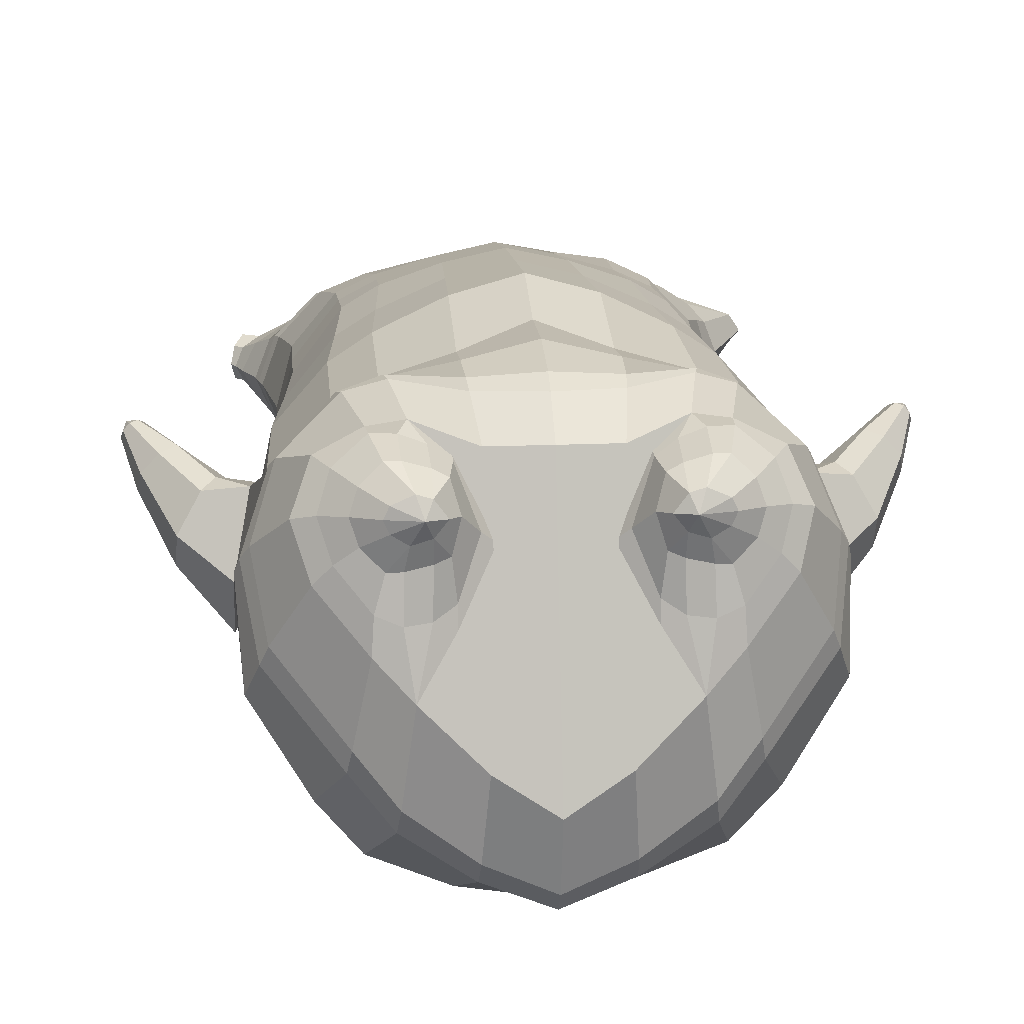
<metadata>
{"format":"obj","ext":"obj","renderer":"f3d","projection":"perspective","resolution":1024,"background":"white","views":[{"elev":17.4,"azim":-4.9,"up":"+Z"}]}
</metadata>
<code>
o korok
v 0 -0.7496 0.3378
v 0 0.6046 0.373
v -0.2329 -0.6546 0.3598
v -0.2624 0.6123 0.3264
v -0.3023 -0.6508 0.3485
v -0.3536 0.6702 0.2766
v -0.39 -0.6733 0.3085
v -0.4419 0.6655 0.1833
v -0.4275 -0.7323 0.2193
v -0.48 0.6612 0.08082
v -0.395 -0.7934 0.1258
v -0.4419 0.677 -0.02054
v -0.3023 -0.8461 0.01949
v -0.3536 0.6922 -0.1127
v -0.2329 -0.8719 -0.05294
v -0.2624 0.6403 -0.1687
v -0 -0.9039 -0.2456
v -0 0.638 -0.2158
v 0 0.4877 0.4143
v -0.2452 0.4913 0.3512
v -0.3246 0.4934 0.3141
v -0.4157 0.4997 0.2031
v -0.45 0.5071 0.0721
v -0.4157 0.5145 -0.05888
v -0.3246 0.5208 -0.1699
v -0.2452 0.5229 -0.207
v -0 0.5265 -0.2701
v 0 0.2257 0.4568
v -0.2452 0.2296 0.3872
v -0.3182 0.2321 0.3434
v -0.4157 0.2395 0.2122
v -0.45 0.2483 0.05745
v -0.4157 0.2571 -0.09729
v -0.3182 0.2645 -0.2285
v -0.2452 0.267 -0.2723
v -0 0.2712 -0.3469
v 0 -0.1949 0.4981
v -0.2724 -0.1704 0.3893
v -0.3536 -0.1695 0.3359
v -0.4953 -0.1699 0.03386
v -0.3536 -0.1563 -0.3313
v -0.2724 -0.1532 -0.3825
v -0 -0.1414 -0.461
v -0.1631 -0.6961 0.3127
v -0.09483 -0.7621 0.1803
v -0.1631 -0.8301 0.05593
v 0 -0.5026 0.4523
v -0.2724 -0.4674 0.3814
v -0.3536 -0.454 0.344
v -0.5225 -0.587 0.08314
v -0.3986 -0.6791 -0.2957
v -0.3147 -0.6389 -0.4157
v -0 -0.5326 -0.5584
v 0 -0.6648 0.4036
v -0.2588 -0.5216 0.3936
v -0.3359 -0.4936 0.3662
v -0.4488 -0.5406 0.2662
v -0.4945 -0.6344 0.1431
v -0.4666 -0.7339 0.003136
v -0.3359 -0.8218 -0.149
v -0.2588 -0.8542 -0.2431
v -0 -0.866 -0.3968
v 0 -0.6228 0.4266
v -0.2656 -0.4959 0.3945
v -0.3447 -0.4715 0.3597
v -0.4604 -0.521 0.2481
v -0.5122 -0.6133 0.1154
v -0.4824 -0.7161 -0.03534
v -0.3447 -0.8024 -0.1953
v -0.2656 -0.829 -0.2925
v -0 -0.8306 -0.44
v -0.278 -0.7866 0.328
v -0.3183 -0.7932 0.2892
v -0.334 -0.8071 0.2436
v -0.3183 -0.8217 0.1971
v -0.278 -0.8297 0.1565
v -0.1725 -0.828 0.1804
v -0.1725 -0.7912 0.3007
v -0.1548 -0.8086 0.2404
v -0.2704 -0.8481 0.273
v -0.2814 -0.8474 0.2499
v -0.2704 -0.8469 0.2252
v -0.2392 -0.846 0.2054
v -0.1766 -0.8481 0.2488
v -0.2977 -0.6992 0.35
v -0.2977 -0.8405 0.08914
v -0.3605 -0.8048 0.163
v -0.3844 -0.7654 0.2339
v -0.1631 -0.823 0.09869
v -0.3605 -0.7276 0.3019
v -0.1631 -0.7248 0.3078
v -0.1214 -0.7722 0.2015
v -0.201 -0.7869 0.3147
v -0.2486 -0.7837 0.3273
v -0.201 -0.8312 0.1685
v -0.2486 -0.8327 0.1579
v -0.2017 -0.8479 0.2824
v -0.2298 -0.8475 0.2908
v -0.2155 -0.8662 0.2514
v -0.2017 -0.8468 0.2169
v -0.2511 -0.7024 0.3494
v -0.2037 -0.7067 0.3324
v -0.2037 -0.8373 0.074
v -0.2511 -0.8466 0.07034
v -0.1165 -0.7302 0.3324
v -0.1362 0.5905 0.358
v -0.1226 0.4892 0.3878
v -0.1226 0.2272 0.4295
v -0.1362 -0.1927 0.4595
v -0.1362 -0.5106 0.4204
v -0.1294 -0.6271 0.3972
v -0.1328 -0.5923 0.4115
v -0.1165 -0.8983 -0.1662
v -0.1362 0.6222 -0.2025
v -0.1226 0.525 -0.2436
v -0.1226 0.2694 -0.3146
v -0.1362 -0.1468 -0.4258
v -0.1573 -0.5614 -0.5181
v -0.1294 -0.8604 -0.3402
v -0.1328 -0.8281 -0.386
v -0.5281 -0.3777 -0.005443
v -0.627 -0.3254 0.06519
v -0.5423 -0.1668 0.07774
v -0.6322 -0.2713 -0.008183
v -0.614 -0.2239 -0.01531
v -0.5568 -0.2697 0.1558
v -0.5821 -0.3107 0.143
v -0.7004 -0.1829 0.1089
v -0.679 -0.1492 0.09701
v -0.6919 -0.2137 0.1486
v -0.6178 -0.1329 0.1424
v -0.6257 -0.1908 0.1934
v -0.6576 -0.2161 0.186
v -0.7304 -0.1189 0.1898
v -0.7198 -0.1035 0.1847
v -0.725 -0.1292 0.2055
v -0.6939 -0.09576 0.2025
v -0.698 -0.1203 0.2232
v -0.7129 -0.1323 0.2206
v -0.7209 -0.1008 0.2156
v -0.5835 -0.1844 0.01205
v -0.6487 -0.1341 0.1126
v -0.7003 -0.09216 0.1925
v -0.4726 -0.2393 0.1328
v -0.5398 -0.2198 0.1384
v -0.6139 -0.1617 0.1759
v -0.6883 -0.1014 0.2137
v -0.4957 -0.3262 0.1538
v -0.1362 -0.4032 0.4081
v 0 -0.3524 0.45
v -0.4645 -0.5094 0.231
v -0.4556 -0.1835 0.2229
v -0.5304 -0.312 -0.1231
v -0.4903 -0.2205 -0.07386
v -0.4632 -0.1574 -0.1571
v -0.5092 -0.6736 -0.1032
v 0.2329 -0.6546 0.3598
v 0.2474 0.649 0.3415
v 0.3023 -0.6508 0.3485
v 0.3386 0.6591 0.296
v 0.39 -0.6733 0.3085
v 0.4293 0.667 0.2007
v 0.4275 -0.7323 0.2193
v 0.4614 0.6637 0.08096
v 0.395 -0.7934 0.1258
v 0.3023 -0.8461 0.01949
v 0.3386 0.6834 -0.1332
v 0.2329 -0.8719 -0.05294
v 0.2474 0.6785 -0.1796
v 0.2452 0.4913 0.3512
v 0.3246 0.4934 0.3141
v 0.4157 0.4997 0.2031
v 0.45 0.5071 0.0721
v 0.4157 0.5145 -0.05888
v 0.3246 0.5208 -0.1699
v 0.2452 0.5229 -0.207
v 0.2452 0.2296 0.3872
v 0.3182 0.2321 0.3434
v 0.4157 0.2395 0.2122
v 0.45 0.2483 0.05745
v 0.4157 0.2571 -0.09729
v 0.3182 0.2645 -0.2285
v 0.2452 0.267 -0.2723
v 0.2724 -0.1704 0.3893
v 0.3536 -0.1695 0.3359
v 0.4953 -0.1699 0.03386
v 0.3536 -0.1563 -0.3313
v 0.2724 -0.1532 -0.3825
v 0.1631 -0.6961 0.3127
v 0.09482 -0.7621 0.1803
v 0.1631 -0.8301 0.05593
v 0.2724 -0.4674 0.3814
v 0.3536 -0.454 0.344
v 0.5225 -0.587 0.08314
v 0.3986 -0.6791 -0.2957
v 0.3147 -0.6389 -0.4157
v 0.2588 -0.5216 0.3936
v 0.3359 -0.4936 0.3662
v 0.4488 -0.5406 0.2662
v 0.4945 -0.6344 0.1431
v 0.4666 -0.7339 0.003136
v 0.3359 -0.8218 -0.149
v 0.2588 -0.8542 -0.2431
v 0.2656 -0.4959 0.3945
v 0.3447 -0.4715 0.3597
v 0.4604 -0.521 0.2481
v 0.5122 -0.6133 0.1154
v 0.4824 -0.7161 -0.03534
v 0.3447 -0.8024 -0.1953
v 0.2656 -0.829 -0.2925
v 0.278 -0.7866 0.328
v 0.3183 -0.7932 0.2892
v 0.334 -0.8071 0.2436
v 0.3183 -0.8217 0.1971
v 0.278 -0.8297 0.1565
v 0.1725 -0.828 0.1804
v 0.1725 -0.7912 0.3007
v 0.1548 -0.8086 0.2404
v 0.2705 -0.8481 0.273
v 0.2814 -0.8474 0.2499
v 0.2705 -0.8469 0.2252
v 0.2392 -0.846 0.2054
v 0.1767 -0.8481 0.2489
v 0.2977 -0.6992 0.35
v 0.2977 -0.8405 0.08914
v 0.3605 -0.8048 0.163
v 0.3844 -0.7654 0.2339
v 0.1631 -0.823 0.09869
v 0.3605 -0.7276 0.3019
v 0.1631 -0.7248 0.3078
v 0.1214 -0.7723 0.2015
v 0.201 -0.7869 0.3147
v 0.2486 -0.7837 0.3273
v 0.201 -0.8312 0.1685
v 0.2486 -0.8327 0.1579
v 0.2017 -0.8479 0.2824
v 0.2299 -0.8475 0.2908
v 0.2156 -0.8662 0.2514
v 0.2017 -0.8468 0.2169
v 0.2511 -0.7024 0.3494
v 0.2037 -0.7067 0.3324
v 0.2037 -0.8373 0.074
v 0.2511 -0.8466 0.07034
v 0.1165 -0.7302 0.3324
v 0.1362 0.6354 0.3605
v 0.1226 0.4892 0.3878
v 0.1226 0.2272 0.4295
v 0.1362 -0.1927 0.4595
v 0.1362 -0.5106 0.4204
v 0.1294 -0.6271 0.3972
v 0.1328 -0.5923 0.4115
v 0.1165 -0.8983 -0.1662
v 0.1362 0.6671 -0.2
v 0.1226 0.525 -0.2436
v 0.1226 0.2694 -0.3146
v 0.1362 -0.1468 -0.4258
v 0.1573 -0.5614 -0.5181
v 0.1294 -0.8604 -0.3402
v 0.1328 -0.8281 -0.386
v 0.5281 -0.3777 -0.005443
v 0.627 -0.3254 0.06519
v 0.5423 -0.1668 0.07774
v 0.6322 -0.2713 -0.008183
v 0.614 -0.2239 -0.01531
v 0.5568 -0.2697 0.1558
v 0.5821 -0.3107 0.143
v 0.7004 -0.1829 0.1089
v 0.679 -0.1492 0.09701
v 0.6919 -0.2137 0.1486
v 0.6178 -0.1329 0.1424
v 0.6257 -0.1908 0.1934
v 0.6576 -0.2161 0.186
v 0.7304 -0.1189 0.1898
v 0.7198 -0.1035 0.1847
v 0.725 -0.1292 0.2055
v 0.6939 -0.09576 0.2025
v 0.698 -0.1203 0.2232
v 0.7129 -0.1323 0.2206
v 0.7209 -0.1008 0.2156
v 0.5835 -0.1844 0.01205
v 0.6487 -0.1341 0.1126
v 0.7003 -0.09216 0.1925
v 0.4726 -0.2393 0.1328
v 0.5398 -0.2198 0.1384
v 0.6139 -0.1617 0.1759
v 0.6883 -0.1014 0.2137
v 0.4957 -0.3262 0.1538
v 0.1362 -0.4032 0.4081
v 0.4645 -0.5094 0.231
v 0.4556 -0.1835 0.2229
v 0.5304 -0.312 -0.1231
v 0.4903 -0.2205 -0.07386
v 0.4632 -0.1574 -0.1571
v 0.5092 -0.6736 -0.1032
v -0.2036 0.6876 -0.031
v -0.1386 0.6812 0.08195
v -0.2036 0.6748 0.1949
v 0.05122 0.6701 0.2786
v -0.01378 0.6756 0.1803
v -0.06378 0.6812 0.08195
v -0.01378 0.6868 -0.01638
v 0.05122 0.6923 -0.1147
v -0.4619 0.7164 0.1678
v -0.3736 0.7225 0.2376
v -0.495 0.7112 0.08365
v -0.4619 0.7259 0.000666
v -0.3736 0.7398 -0.06808
v -0.2986 0.7262 0.1712
v -0.2986 0.736 -0.001634
v -0.2586 0.7311 0.08478
v -0.4932 0.7647 0.1463
v -0.4067 0.777 0.1975
v -0.5236 0.7627 0.08657
v -0.4932 0.7714 0.02745
v -0.4067 0.7895 -0.02207
v -0.3469 0.7907 0.1432
v -0.3469 0.7969 0.03343
v -0.315 0.7994 0.08864
v 0.3861 0.7718 0.2503
v 0.3277 0.7704 0.2752
v 0.4642 0.7761 0.1756
v 0.4916 0.781 0.0876
v 0.4642 0.786 -0.000426
v 0.3861 0.7903 -0.07505
v 0.3277 0.7917 -0.09999
v 0.2591 0.7919 -0.1036
v 0.2591 0.7702 0.2788
v 0.2015 0.7891 -0.054
v 0.2015 0.773 0.2292
v 0.1727 0.777 0.1584
v 0.1547 0.781 0.0876
v 0.1727 0.7851 0.0168
v 0.4556 0.8515 0.1936
v 0.4225 0.8661 0.21
v 0.4898 0.833 0.1568
v 0.5153 0.8295 0.09035
v 0.4898 0.8405 0.02473
v 0.4556 0.8631 -0.00974
v 0.4225 0.8793 -0.02445
v 0.3751 0.9015 -0.02544
v 0.3751 0.888 0.2135
v 0.3425 0.915 0.006399
v 0.3425 0.9049 0.1834
v 0.5729 0.9993 0.1331
v 0.5949 0.9871 0.09927
v 0.5729 1.003 0.067
v 0.5572 1.031 0.1324
v 0.5409 1.041 0.1023
v 0.5572 1.034 0.07125
v -0.3636 0.7165 -0.09999
v -0.2586 0.7119 -0.0183
v -0.2586 0.7004 0.185
v -0.3636 0.6958 0.2667
v -0.4519 0.6908 0.1779
v -0.488 0.6862 0.08224
v -0.1986 0.7062 0.08336
v -0.4519 0.7016 -0.01226
v 0.1102 0.6974 0.2381
v 0.07219 0.7014 0.1674
v 0.3477 0.6952 0.2765
v 0.1872 0.7186 -0.1371
v 0.2716 0.7188 -0.1394
v 0.04844 0.7062 0.08336
v 0.07219 0.7109 -0.000712
v 0.3477 0.7171 -0.1098
v 0.4293 0.6805 -0.03768
v 0.1102 0.7149 -0.07134
v 0.2716 0.6936 0.3061
v 0.1872 0.6937 0.3038
v -0.5217 0.8088 0.1261
v -0.4866 0.843 0.1429
v -0.5379 0.7947 0.08838
v -0.5217 0.813 0.05246
v -0.4866 0.8489 0.03961
v -0.4534 0.8771 0.1287
v -0.4534 0.8811 0.05757
v -0.4413 0.8912 0.09384
v -0.5398 0.823 0.1269
v -0.5223 0.8571 0.1437
v -0.5479 0.8088 0.08918
v -0.5398 0.8271 0.05326
v -0.5223 0.863 0.04041
v -0.5057 0.8912 0.1295
v -0.5057 0.8952 0.05837
v -0.4996 0.9053 0.09464
v 0.3261 0.9201 0.05113
v 0.2685 0.9973 0.1353
v 0.2685 1.001 0.0646
v 0.3515 0.9608 0.08367
v 0.3515 0.9592 0.1118
v 0.291 1.015 0.1136
v 0.291 1.016 0.08813
v 0.2389 0.9802 0.08757
v 0.2389 0.979 0.1101
v 0.4349 0.9873 0.09928
v 0.2769 0.8863 0.1058
v 0.2769 0.8876 0.08143
v 0.3261 0.915 0.1395
v 0.297 0.9611 0.05789
v 0.321 0.9862 0.1128
v 0.321 0.9877 0.08577
v 0.2969 0.9566 0.1374
v 0.2582 0.9347 0.08444
v 0.2582 0.9333 0.1081
v 0 0.01539 0.4775
v -0.2588 0.02786 0.3846
v -0.3359 0.02969 0.3359
v -0.4681 0.03746 0.04519
v -0.3359 0.05362 -0.2836
v -0.2588 0.05663 -0.3303
v -0 0.06488 -0.4042
v -0.1294 0.01725 0.4445
v -0.1294 0.06116 -0.3715
v -0.433 0.02706 0.2173
v -0.4365 0.04868 -0.1275
v 0.2588 0.02786 0.3846
v 0.3359 0.02969 0.3359
v 0.4681 0.03746 0.04519
v 0.3359 0.05362 -0.2836
v 0.2588 0.05663 -0.3303
v 0.1294 0.01725 0.4445
v 0.1294 0.06116 -0.3715
v 0.433 0.02706 0.2173
v 0.4365 0.04868 -0.1275
v 0 0.3567 0.4356
v -0.2452 0.3605 0.3692
v -0.3214 0.3628 0.3287
v -0.4157 0.3696 0.2076
v -0.45 0.3777 0.06477
v -0.4157 0.3858 -0.07809
v -0.3214 0.3926 -0.1992
v -0.2452 0.3949 -0.2397
v -0 0.3988 -0.3085
v -0.1226 0.3582 0.4086
v -0.1226 0.3972 -0.2791
v 0.2452 0.3605 0.3692
v 0.3214 0.3628 0.3287
v 0.4157 0.3696 0.2076
v 0.45 0.3777 0.06477
v 0.4157 0.3858 -0.07809
v 0.3214 0.3926 -0.1992
v 0.2452 0.3949 -0.2397
v 0.1226 0.3582 0.4086
v 0.1226 0.3972 -0.2791
f 107 106 4 20
f 20 4 6 21
f 21 6 8 22
f 22 8 10 23
f 23 10 12 24
f 24 12 14 25
f 25 14 16 26
f 115 114 18 27
f 435 115 27 433
f 431 25 26 432
f 430 24 25 431
f 429 23 24 430
f 428 22 23 429
f 427 21 22 428
f 426 20 21 427
f 434 107 20 426
f 412 108 29 406
f 406 29 30 407
f 407 30 31 414
f 414 31 32 408
f 408 32 33 415
f 415 33 34 409
f 409 34 35 410
f 413 116 36 411
f 118 117 43 53
f 51 41 42 52
f 156 155 41 51
f 40 144 152
f 48 38 39 49
f 110 149 48
f 76 96 83
f 112 110 48 64
f 64 48 49 65
f 65 49 151 66
f 66 151 50 67
f 67 50 156 68
f 68 156 51 69
f 69 51 52 70
f 120 118 53 71
f 113 119 62 17
f 13 60 61 15
f 11 59 60 13
f 9 58 59 11
f 7 57 58 9
f 5 56 57 7
f 3 55 56 5
f 105 111 55 3
f 119 120 71 62
f 60 69 70 61
f 59 68 69 60
f 58 67 68 59
f 57 66 67 58
f 56 65 66 57
f 55 64 65 56
f 111 112 64 55
f 72 73 80 98
f 95 77 100
f 88 87 75 74
f 85 90 73 72
f 78 93 97
f 92 91 78 79
f 87 86 76 75
f 89 92 79 77
f 90 88 74 73
f 100 84 99
f 94 72 98
f 73 74 81 80
f 103 89 77 95
f 74 75 82 81
f 101 85 72 94
f 75 76 83 82
f 79 78 97 84
f 86 104 96 76
f 77 79 84 100
f 91 102 93 78
f 3 5 85 101
f 98 80 99
f 80 81 99
f 81 82 99
f 82 83 99
f 84 97 99
f 17 1 105 3 44 45 46 15 113
f 7 9 88 90
f 46 45 92 89
f 11 13 86 87
f 45 44 91 92
f 13 15 104 86
f 5 7 90 85
f 9 11 87 88
f 15 46 89 103
f 44 3 102 91
f 97 98 99
f 83 100 99
f 101 102 3
f 103 104 15
f 103 95 96 104
f 83 96 95 100
f 94 98 97 93
f 93 102 101 94
f 54 63 112 111
f 1 54 111 105
f 63 47 110 112
f 47 150 149 110
f 405 28 108 412
f 425 19 107 434
f 19 2 106 107
f 61 70 120 119
f 15 61 119 113
f 70 52 118 120
f 52 42 117 118
f 410 35 116 413
f 432 26 115 435
f 26 16 114 115
f 154 153 125 141
f 121 148 127 122
f 144 40 123 145
f 124 125 153
f 126 127 148
f 122 127 133 130
f 146 131 137 147
f 141 125 129 142
f 125 124 128 129
f 145 123 131 146
f 127 126 132 133
f 124 122 130 128
f 137 143 135 140
f 133 132 138 139
f 128 130 136 134
f 130 133 139 136
f 142 129 135 143
f 129 128 134 135
f 135 134 140
f 138 147 137 140
f 139 138 140
f 134 136 140
f 136 139 140
f 131 142 143 137
f 123 141 142 131
f 40 154 141 123
f 126 145 146 132
f 132 146 147 138
f 151 121 50
f 40 155 154
f 153 121 122 124
f 148 144 145 126
f 48 149 109 38
f 149 150 37 109
f 151 152 144 148 121
f 49 39 152 151
f 121 153 154 155 156
f 50 121 156
f 246 170 158 245
f 170 171 160 158
f 171 172 162 160
f 172 173 164 162
f 173 174 366 164
f 174 175 167 366
f 175 176 169 167
f 254 27 18 253
f 444 433 27 254
f 441 442 176 175
f 440 441 175 174
f 439 440 174 173
f 438 439 173 172
f 437 438 172 171
f 436 437 171 170
f 443 436 170 246
f 421 416 177 247
f 416 417 178 177
f 417 423 179 178
f 423 418 180 179
f 418 424 181 180
f 424 419 182 181
f 419 420 183 182
f 422 411 36 255
f 257 53 43 256
f 195 196 188 187
f 294 195 187 293
f 186 290 283
f 192 193 185 184
f 249 192 288
f 215 222 235
f 251 204 192 249
f 204 205 193 192
f 205 206 289 193
f 206 207 194 289
f 207 208 294 194
f 208 209 195 294
f 209 210 196 195
f 259 71 53 257
f 252 17 62 258
f 166 168 203 202
f 165 166 202 201
f 163 165 201 200
f 161 163 200 199
f 159 161 199 198
f 157 159 198 197
f 244 157 197 250
f 258 62 71 259
f 202 203 210 209
f 201 202 209 208
f 200 201 208 207
f 199 200 207 206
f 198 199 206 205
f 197 198 205 204
f 250 197 204 251
f 211 237 219 212
f 234 239 216
f 227 213 214 226
f 224 211 212 229
f 217 236 232
f 231 218 217 230
f 226 214 215 225
f 228 216 218 231
f 229 212 213 227
f 239 238 223
f 233 237 211
f 212 219 220 213
f 242 234 216 228
f 213 220 221 214
f 240 233 211 224
f 214 221 222 215
f 218 223 236 217
f 225 215 235 243
f 216 239 223 218
f 230 217 232 241
f 157 240 224 159
f 237 238 219
f 219 238 220
f 220 238 221
f 221 238 222
f 223 238 236
f 17 252 168 191 190 189 157 244 1
f 161 229 227 163
f 191 228 231 190
f 165 226 225 166
f 190 231 230 189
f 166 225 243 168
f 159 224 229 161
f 163 227 226 165
f 168 242 228 191
f 189 230 241 157
f 236 238 237
f 222 238 239
f 240 157 241
f 242 168 243
f 242 243 235 234
f 222 239 234 235
f 233 232 236 237
f 232 233 240 241
f 54 250 251 63
f 1 244 250 54
f 63 251 249 47
f 47 249 288 150
f 405 421 247 28
f 425 443 246 19
f 19 246 245 2
f 203 258 259 210
f 168 252 258 203
f 210 259 257 196
f 196 257 256 188
f 420 422 255 183
f 442 444 254 176
f 176 254 253 169
f 292 280 264 291
f 260 261 266 287
f 283 284 262 186
f 263 291 264
f 265 287 266
f 261 269 272 266
f 285 286 276 270
f 280 281 268 264
f 264 268 267 263
f 284 285 270 262
f 266 272 271 265
f 263 267 269 261
f 276 279 274 282
f 272 278 277 271
f 267 273 275 269
f 269 275 278 272
f 281 282 274 268
f 268 274 273 267
f 274 279 273
f 277 279 276 286
f 278 279 277
f 273 279 275
f 275 279 278
f 270 276 282 281
f 262 270 281 280
f 186 262 280 292
f 265 271 285 284
f 271 277 286 285
f 289 194 260
f 186 292 293
f 291 263 261 260
f 287 265 284 283
f 192 184 248 288
f 288 248 37 150
f 289 260 287 283 290
f 193 289 290 185
f 260 294 293 292 291
f 194 294 260
f 302 18 114
f 351 350 307 309
f 359 358 329 330
f 308 310 318 316
f 353 352 308 304
f 355 354 303 305
f 356 351 309 310
f 357 355 305 306
f 354 353 304 303
f 352 356 310 308
f 350 357 306 307
f 314 313 372 373
f 309 307 315 317
f 307 306 314 315
f 305 303 311 313
f 310 309 317 318
f 304 308 316 312
f 306 305 313 314
f 303 304 312 311
f 328 332 386 342
f 360 162 321 319
f 362 361 326 325
f 363 359 330 331
f 364 363 331 332
f 366 365 324 323
f 361 367 328 326
f 367 364 332 328
f 369 368 320 327
f 162 164 322 321
f 368 360 319 320
f 365 362 325 324
f 358 369 327 329
f 164 366 323 322
f 398 343 347
f 325 326 340 339
f 327 320 334 341
f 320 319 333 334
f 326 328 342 340
f 319 321 335 333
f 329 327 341 343
f 321 322 336 335
f 330 329 343 398
f 322 323 337 336
f 323 324 338 337
f 391 392 388 393 394 387
f 324 325 339 338
f 336 337 346 345
f 404 402 387 394
f 337 338 346
f 338 339 346
f 342 386 349
f 339 340 349 346
f 341 334 344 347
f 334 333 344
f 340 342 349
f 333 335 344
f 343 341 347
f 335 336 345 344
f 14 12 357 350
f 297 296 356 352
f 8 6 353 354
f 12 10 355 357
f 296 295 351 356
f 10 8 354 355
f 6 297 352 353
f 295 14 350 351
f 298 245 369 358
f 167 169 362 365
f 158 160 360 368
f 245 158 368 369
f 302 301 364 367
f 253 302 367 361
f 366 167 365
f 301 300 363 364
f 300 299 359 363
f 169 253 361 362
f 160 162 360
f 299 298 358 359
f 376 374 382 384
f 311 312 371 370
f 316 318 377 375
f 317 315 374 376
f 315 314 373 374
f 313 311 370 372
f 318 317 376 377
f 312 316 375 371
f 374 373 381 382
f 372 370 378 380
f 377 376 384 385
f 371 375 383 379
f 373 372 380 381
f 370 371 379 378
f 375 377 385 383
f 379 383 385 384 382 381 380 378
f 401 399 388 392
f 400 390 389 401
f 402 400 391 387
f 403 397 396 404
f 399 403 393 388
f 386 395 348 349
f 398 347 348 395
f 332 331 386
f 389 390 398 395 386
f 396 397 386 331 398
f 331 330 398
f 386 397 403 399
f 393 403 404 394
f 398 390 400 402
f 391 400 401 392
f 389 386 399 401
f 396 398 402 404
f 2 245 298
f 2 298 106
f 298 299 106
f 4 106 297
f 297 6 4
f 296 297 299
f 296 299 300
f 106 299 297
f 296 300 301
f 16 14 295
f 295 296 301
f 302 253 18
f 295 301 114
f 301 302 114
f 114 16 295
f 344 345 346 349 348 347
f 188 256 422 420
f 37 248 421 405
f 256 43 411 422
f 187 188 420 419
f 293 187 419 424
f 186 293 424 418
f 290 186 418 423
f 185 290 423 417
f 184 185 417 416
f 248 184 416 421
f 42 410 413 117
f 37 405 412 109
f 117 413 411 43
f 41 409 410 42
f 155 415 409 41
f 40 408 415 155
f 152 414 408 40
f 39 407 414 152
f 38 406 407 39
f 109 412 406 38
f 183 255 444 442
f 28 247 443 425
f 247 177 436 443
f 177 178 437 436
f 178 179 438 437
f 179 180 439 438
f 180 181 440 439
f 181 182 441 440
f 182 183 442 441
f 255 36 433 444
f 35 432 435 116
f 28 425 434 108
f 108 434 426 29
f 29 426 427 30
f 30 427 428 31
f 31 428 429 32
f 32 429 430 33
f 33 430 431 34
f 34 431 432 35
f 116 435 433 36

</code>
